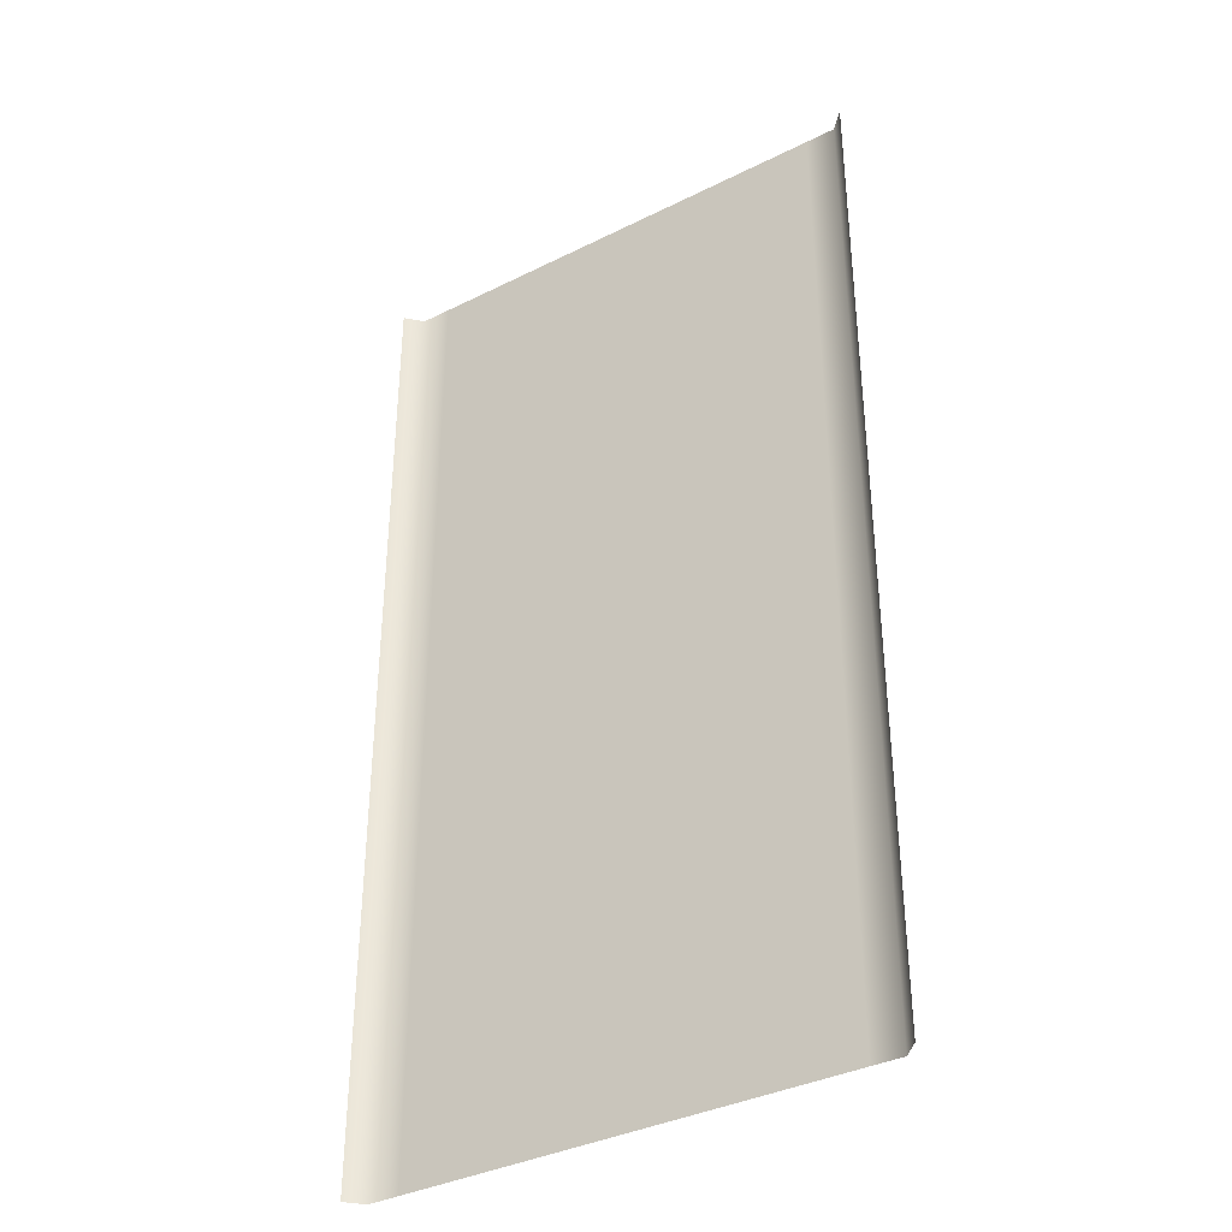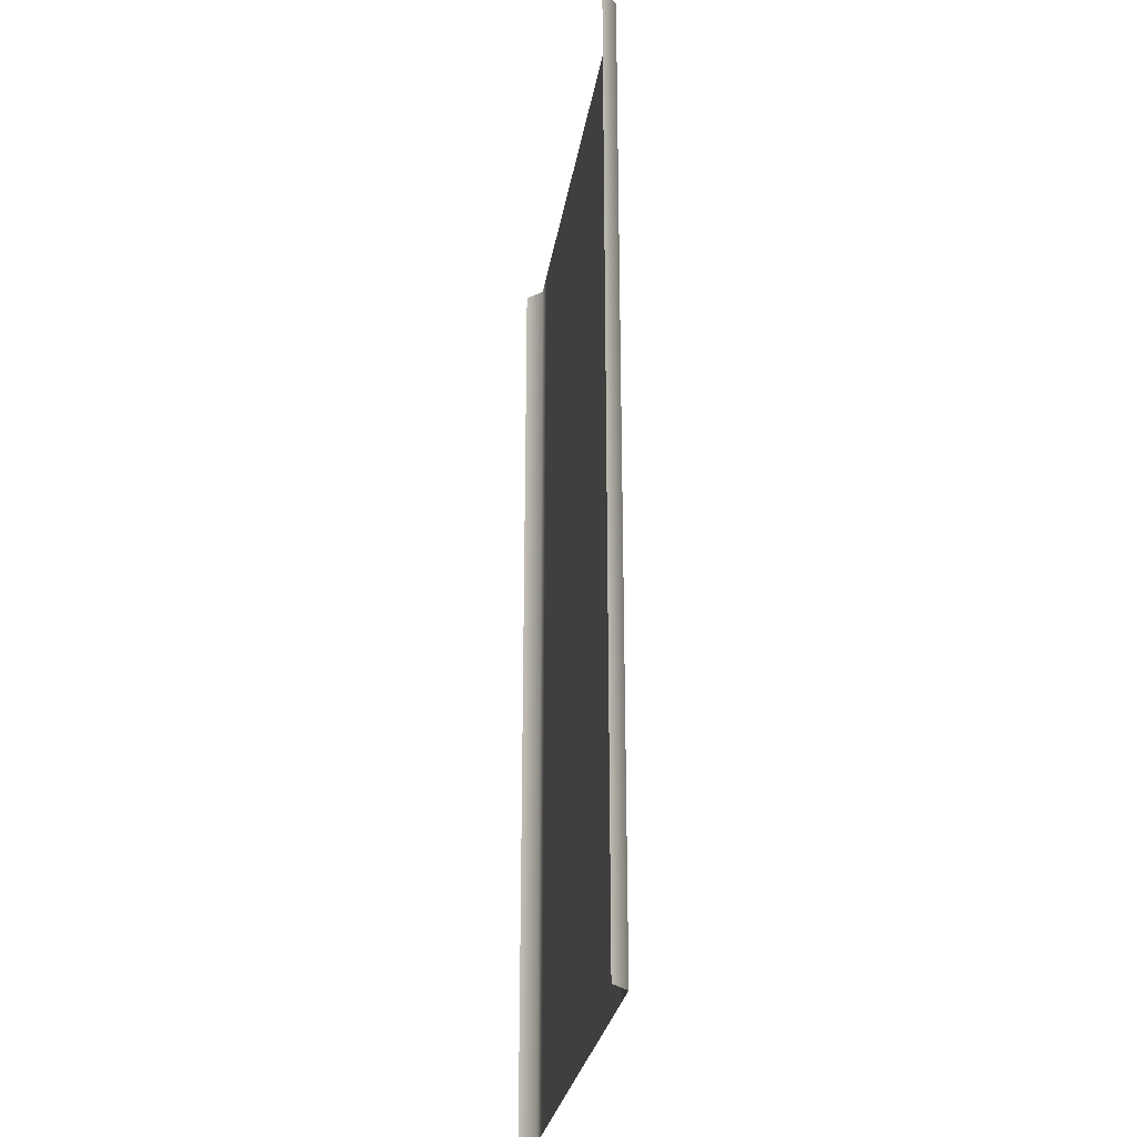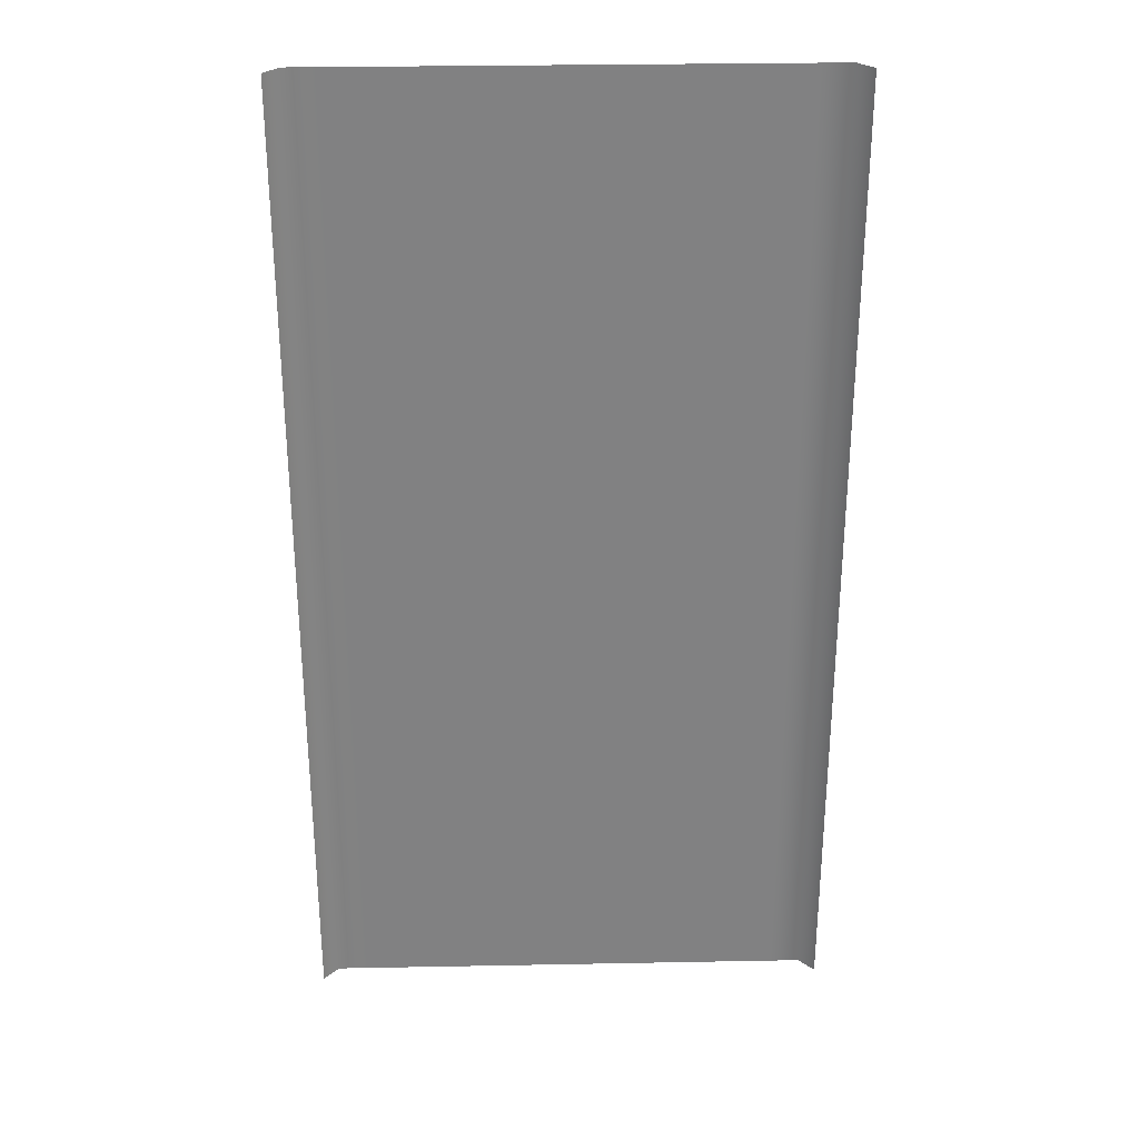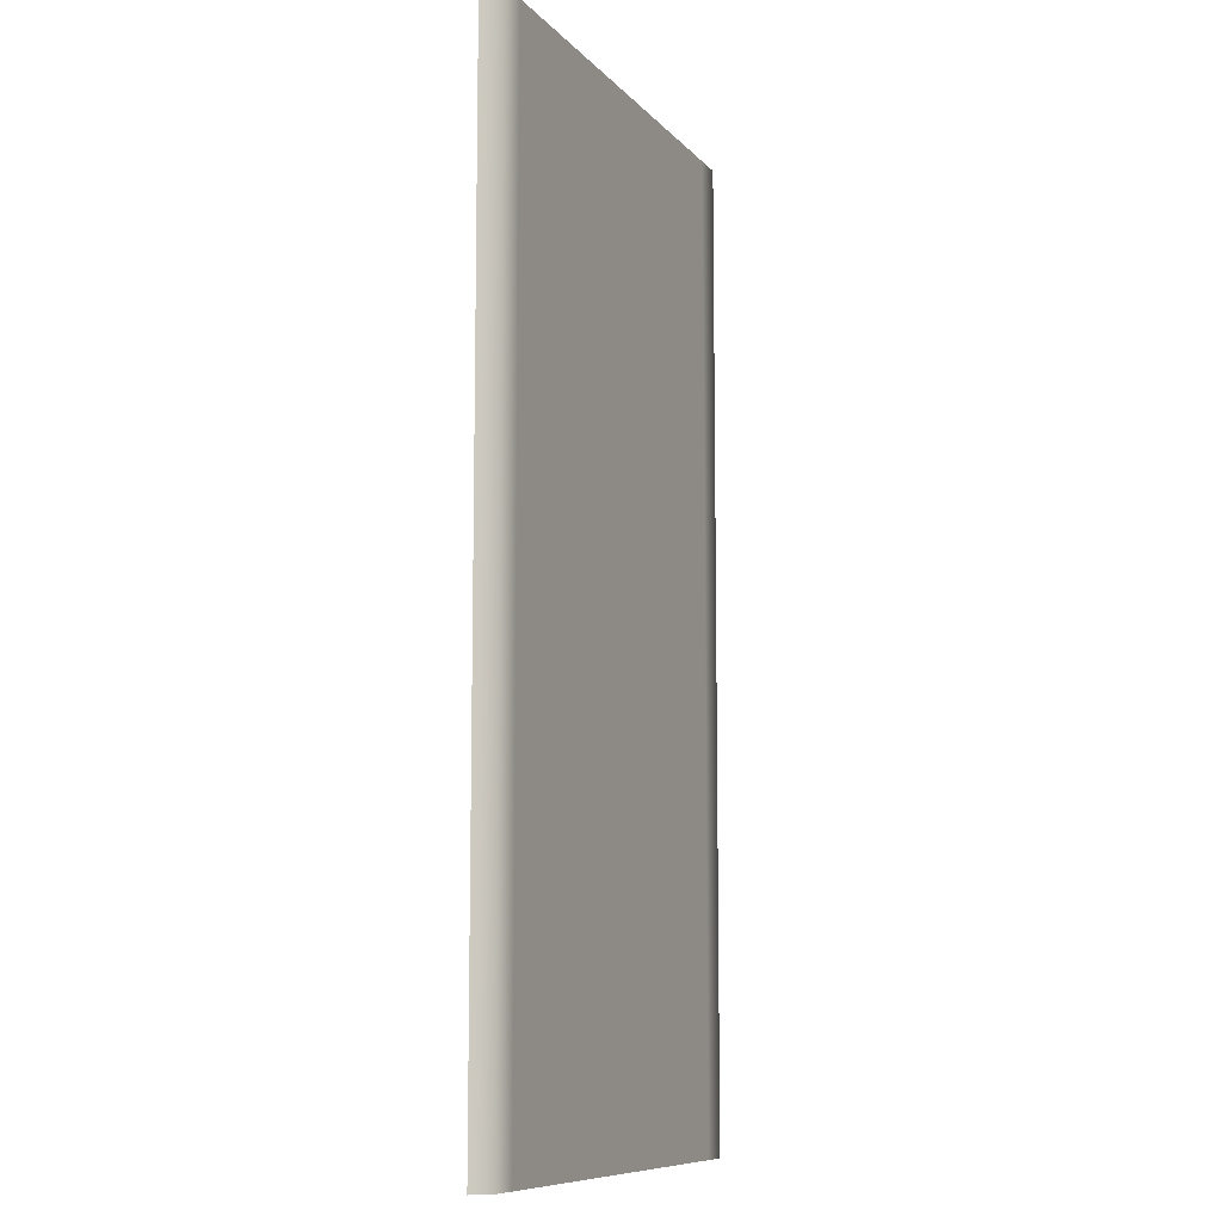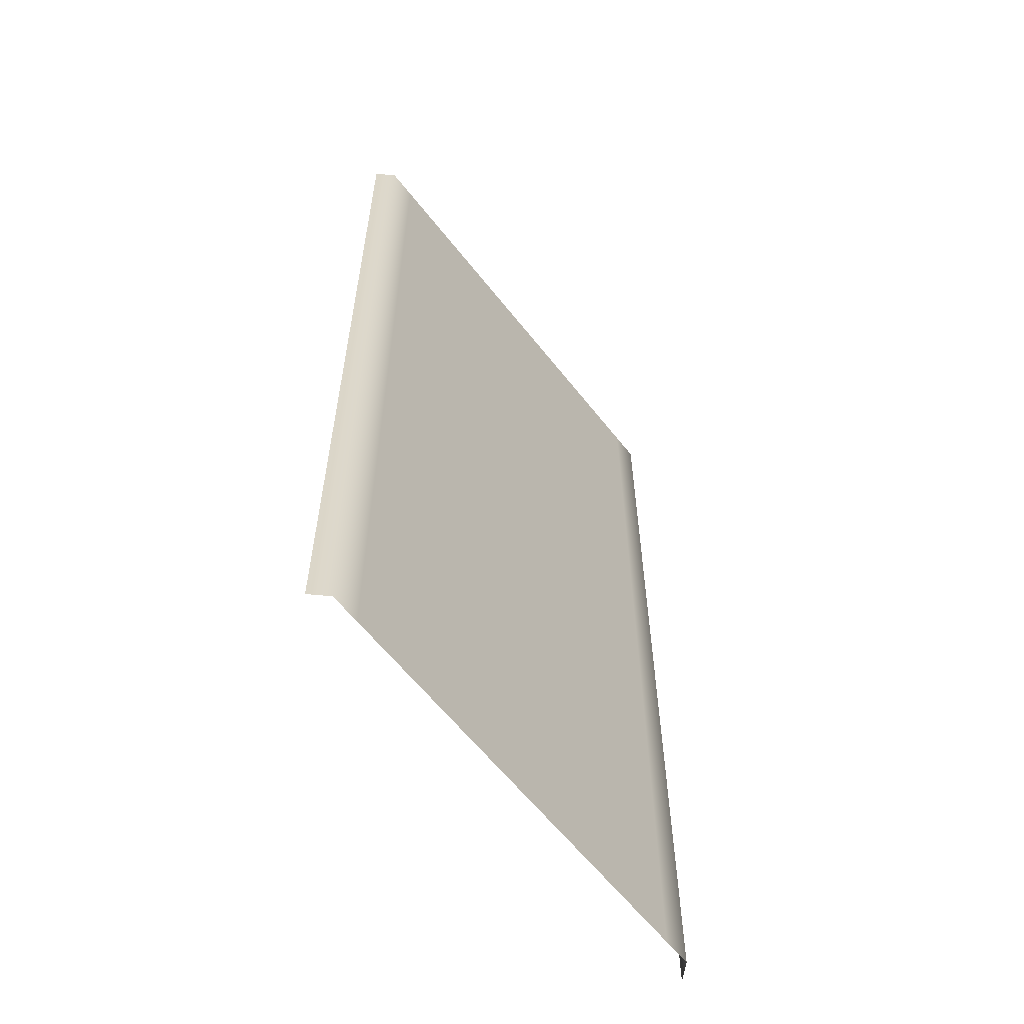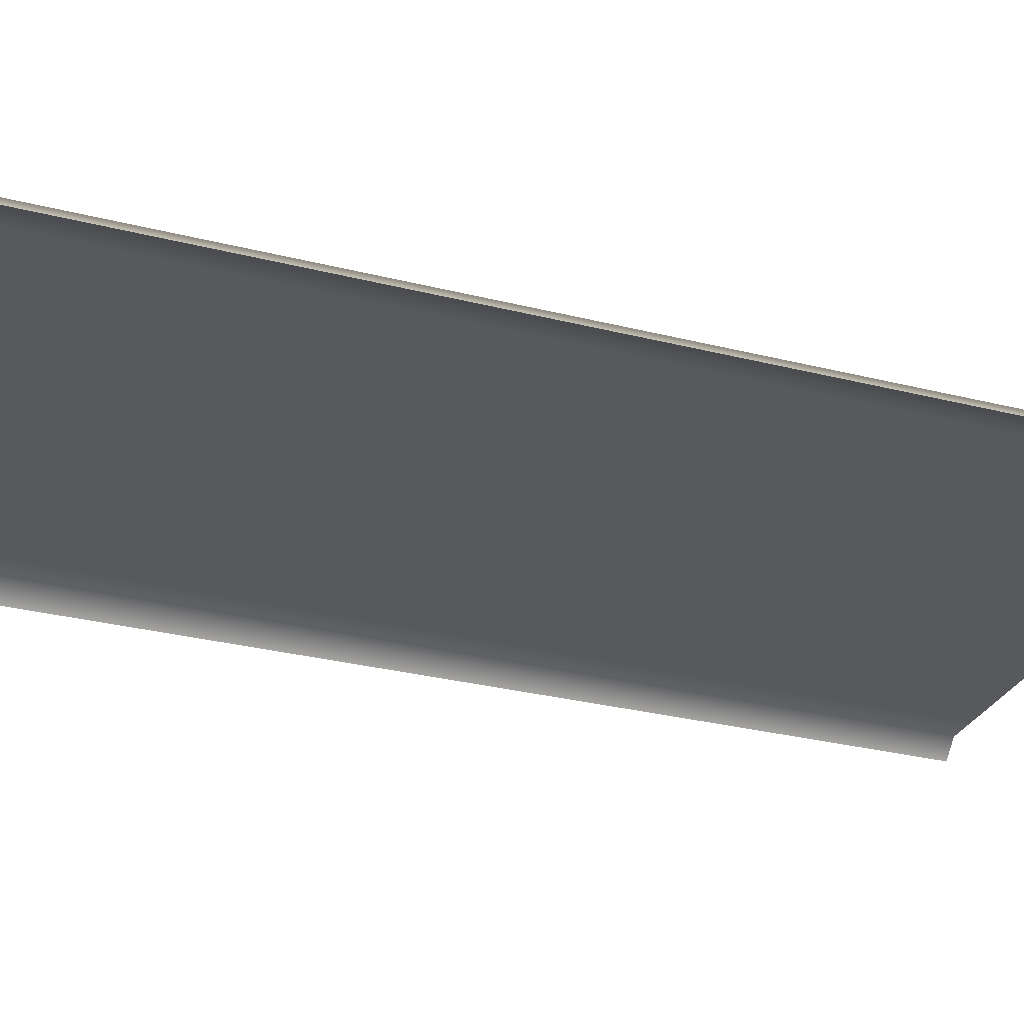
<metadata>
{"format":"obj","ext":"obj","renderer":"f3d","projection":"perspective","resolution":1024,"background":"white","views":[{"elev":-36.6,"azim":33.0,"up":"+Z"},{"elev":-27.8,"azim":81.1,"up":"+Z"},{"elev":29.7,"azim":-1.6,"up":"+Z"},{"elev":-9.4,"azim":113.1,"up":"+Z"},{"elev":-60.6,"azim":127.9,"up":"+Z"},{"elev":-29.2,"azim":-110.7,"up":"+Y"}]}
</metadata>
<code>
v  -16 -0 -0
v  -14 -0 -0
v  -14 -0 -2.667
v  -16 -0 -2.667
v  -17 -1.055 -0
v  -17 -1.055 -2.667
v  17 -1.055 -0
v  16 -0 -0
v  16 -0 2.667
v  17 -1.055 2.667
v  -0 -0 -0
v  14 -0 -0
v  14 -0 -2.667
v  -0 -0 -2.667
v  14 -0 2.667
v  -14 -0 2.667
v  -0 -0 2.667
v  -16 -0 32
v  -14 -0 32
v  -14 -0 29.33
v  -16 -0 29.33
v  -14 -0 26.67
v  -16 -0 26.67
v  -14 -0 24
v  -16 -0 24
v  -14 -0 21.33
v  -16 -0 21.33
v  -14 -0 18.67
v  -16 -0 18.67
v  -14 -0 16
v  -16 -0 16
v  -14 -0 13.33
v  -16 -0 13.33
v  -14 -0 10.67
v  -16 -0 10.67
v  -14 -0 8
v  -16 -0 8
v  -14 -0 5.333
v  -16 -0 5.333
v  -16 -0 2.667
v  -14 -0 -32
v  -16 0 -32
v  -16 -0 -29.33
v  -14 -0 -29.33
v  -16 -0 -26.67
v  -14 -0 -26.67
v  -16 -0 -24
v  -14 -0 -24
v  -16 -0 -21.33
v  -14 -0 -21.33
v  -16 -0 -18.67
v  -14 -0 -18.67
v  -16 -0 -16
v  -14 -0 -16
v  -16 -0 -13.33
v  -14 -0 -13.33
v  -16 -0 -10.67
v  -14 -0 -10.67
v  -16 -0 -8
v  -14 -0 -8
v  -16 -0 -5.333
v  -14 -0 -5.333
v  -17 -1.055 32
v  -17 -1.055 29.33
v  -17 -1.055 26.67
v  -17 -1.055 24
v  -17 -1.055 21.33
v  -17 -1.055 18.67
v  -17 -1.055 16
v  -17 -1.055 13.33
v  -17 -1.055 10.67
v  -17 -1.055 8
v  -17 -1.055 5.333
v  -17 -1.055 2.667
v  -17 -1.055 -32
v  -17 -1.055 -29.33
v  -17 -1.055 -26.67
v  -17 -1.055 -24
v  -17 -1.055 -21.33
v  -17 -1.055 -18.67
v  -17 -1.055 -16
v  -17 -1.055 -13.33
v  -17 -1.055 -10.67
v  -17 -1.055 -8
v  -17 -1.055 -5.333
v  17 -1.055 -32
v  16 0 -32
v  16 0 -29.33
v  17 -1.055 -29.33
v  16 -0 -26.67
v  17 -1.055 -26.67
v  16 -0 -24
v  17 -1.055 -24
v  16 -0 -21.33
v  17 -1.055 -21.33
v  16 -0 -18.67
v  17 -1.055 -18.67
v  16 -0 -16
v  17 -1.055 -16
v  16 -0 -13.33
v  17 -1.055 -13.33
v  16 -0 -10.67
v  17 -1.055 -10.67
v  16 -0 -8
v  17 -1.055 -8
v  16 -0 -5.333
v  17 -1.055 -5.333
v  16 -0 -2.667
v  17 -1.055 -2.667
v  16 -0 32
v  17 -1.055 32
v  17 -1.055 29.33
v  16 -0 29.33
v  17 -1.055 26.67
v  16 -0 26.67
v  17 -1.055 24
v  16 -0 24
v  17 -1.055 21.33
v  16 -0 21.33
v  17 -1.055 18.67
v  16 -0 18.67
v  17 -1.055 16
v  16 -0 16
v  17 -1.055 13.33
v  16 -0 13.33
v  17 -1.055 10.67
v  16 -0 10.67
v  17 -1.055 8
v  16 -0 8
v  17 -1.055 5.333
v  16 -0 5.333
v  -0 -0 32
v  14 -0 32
v  14 -0 29.33
v  -0 -0 29.33
v  14 -0 26.67
v  -0 -0 26.67
v  14 -0 24
v  -0 -0 24
v  14 -0 21.33
v  -0 -0 21.33
v  14 -0 18.67
v  -0 -0 18.67
v  14 -0 16
v  -0 -0 16
v  14 -0 13.33
v  -0 -0 13.33
v  14 -0 10.67
v  -0 -0 10.67
v  14 -0 8
v  -0 -0 8
v  14 -0 5.333
v  -0 -0 5.333
v  14 0 -32
v  0 -0 -32
v  -0 -0 -29.33
v  14 -0 -29.33
v  -0 -0 -26.67
v  14 -0 -26.67
v  -0 -0 -24
v  14 -0 -24
v  -0 -0 -21.33
v  14 -0 -21.33
v  -0 -0 -18.67
v  14 -0 -18.67
v  -0 -0 -16
v  14 -0 -16
v  -0 -0 -13.33
v  14 -0 -13.33
v  -0 -0 -10.67
v  14 -0 -10.67
v  -0 -0 -8
v  14 -0 -8
v  -0 -0 -5.333
v  14 -0 -5.333
g Plane005
f 1 2 3
f 3 4 1
f 5 1 4
f 4 6 5
f 7 8 9
f 9 10 7
f 11 12 13
f 13 14 11
f 8 12 15
f 15 9 8
f 11 2 16
f 16 17 11
f 18 19 20
f 20 21 18
f 21 20 22
f 22 23 21
f 23 22 24
f 24 25 23
f 25 24 26
f 26 27 25
f 27 26 28
f 28 29 27
f 29 28 30
f 30 31 29
f 31 30 32
f 32 33 31
f 33 32 34
f 34 35 33
f 35 34 36
f 36 37 35
f 37 36 38
f 38 39 37
f 39 38 16
f 16 40 39
f 40 16 2
f 2 1 40
f 41 42 43
f 43 44 41
f 44 43 45
f 45 46 44
f 46 45 47
f 47 48 46
f 48 47 49
f 49 50 48
f 50 49 51
f 51 52 50
f 52 51 53
f 53 54 52
f 54 53 55
f 55 56 54
f 56 55 57
f 57 58 56
f 58 57 59
f 59 60 58
f 60 59 61
f 61 62 60
f 62 61 4
f 4 3 62
f 63 18 21
f 21 64 63
f 64 21 23
f 23 65 64
f 65 23 25
f 25 66 65
f 66 25 27
f 27 67 66
f 67 27 29
f 29 68 67
f 68 29 31
f 31 69 68
f 69 31 33
f 33 70 69
f 70 33 35
f 35 71 70
f 71 35 37
f 37 72 71
f 72 37 39
f 39 73 72
f 73 39 40
f 40 74 73
f 74 40 1
f 1 5 74
f 42 75 76
f 76 43 42
f 43 76 77
f 77 45 43
f 45 77 78
f 78 47 45
f 47 78 79
f 79 49 47
f 49 79 80
f 80 51 49
f 51 80 81
f 81 53 51
f 53 81 82
f 82 55 53
f 55 82 83
f 83 57 55
f 57 83 84
f 84 59 57
f 59 84 85
f 85 61 59
f 61 85 6
f 6 4 61
f 86 87 88
f 88 89 86
f 89 88 90
f 90 91 89
f 91 90 92
f 92 93 91
f 93 92 94
f 94 95 93
f 95 94 96
f 96 97 95
f 97 96 98
f 98 99 97
f 99 98 100
f 100 101 99
f 101 100 102
f 102 103 101
f 103 102 104
f 104 105 103
f 105 104 106
f 106 107 105
f 107 106 108
f 108 109 107
f 109 108 8
f 8 7 109
f 110 111 112
f 112 113 110
f 113 112 114
f 114 115 113
f 115 114 116
f 116 117 115
f 117 116 118
f 118 119 117
f 119 118 120
f 120 121 119
f 121 120 122
f 122 123 121
f 123 122 124
f 124 125 123
f 125 124 126
f 126 127 125
f 127 126 128
f 128 129 127
f 129 128 130
f 130 131 129
f 131 130 10
f 10 9 131
f 132 133 134
f 134 135 132
f 135 134 136
f 136 137 135
f 137 136 138
f 138 139 137
f 139 138 140
f 140 141 139
f 141 140 142
f 142 143 141
f 143 142 144
f 144 145 143
f 145 144 146
f 146 147 145
f 147 146 148
f 148 149 147
f 149 148 150
f 150 151 149
f 151 150 152
f 152 153 151
f 153 152 15
f 15 17 153
f 17 15 12
f 12 11 17
f 154 155 156
f 156 157 154
f 157 156 158
f 158 159 157
f 159 158 160
f 160 161 159
f 161 160 162
f 162 163 161
f 163 162 164
f 164 165 163
f 165 164 166
f 166 167 165
f 167 166 168
f 168 169 167
f 169 168 170
f 170 171 169
f 171 170 172
f 172 173 171
f 173 172 174
f 174 175 173
f 175 174 14
f 14 13 175
f 87 154 157
f 157 88 87
f 88 157 159
f 159 90 88
f 90 159 161
f 161 92 90
f 92 161 163
f 163 94 92
f 94 163 165
f 165 96 94
f 96 165 167
f 167 98 96
f 98 167 169
f 169 100 98
f 100 169 171
f 171 102 100
f 102 171 173
f 173 104 102
f 104 173 175
f 175 106 104
f 106 175 13
f 13 108 106
f 108 13 12
f 12 8 108
f 133 110 113
f 113 134 133
f 134 113 115
f 115 136 134
f 136 115 117
f 117 138 136
f 138 117 119
f 119 140 138
f 140 119 121
f 121 142 140
f 142 121 123
f 123 144 142
f 144 123 125
f 125 146 144
f 146 125 127
f 127 148 146
f 148 127 129
f 129 150 148
f 150 129 131
f 131 152 150
f 152 131 9
f 9 15 152
f 155 41 44
f 44 156 155
f 156 44 46
f 46 158 156
f 158 46 48
f 48 160 158
f 160 48 50
f 50 162 160
f 162 50 52
f 52 164 162
f 164 52 54
f 54 166 164
f 166 54 56
f 56 168 166
f 168 56 58
f 58 170 168
f 170 58 60
f 60 172 170
f 172 60 62
f 62 174 172
f 174 62 3
f 3 14 174
f 14 3 2
f 2 11 14
f 19 132 135
f 135 20 19
f 20 135 137
f 137 22 20
f 22 137 139
f 139 24 22
f 24 139 141
f 141 26 24
f 26 141 143
f 143 28 26
f 28 143 145
f 145 30 28
f 30 145 147
f 147 32 30
f 32 147 149
f 149 34 32
f 34 149 151
f 151 36 34
f 36 151 153
f 153 38 36
f 38 153 17
f 17 16 38

</code>
